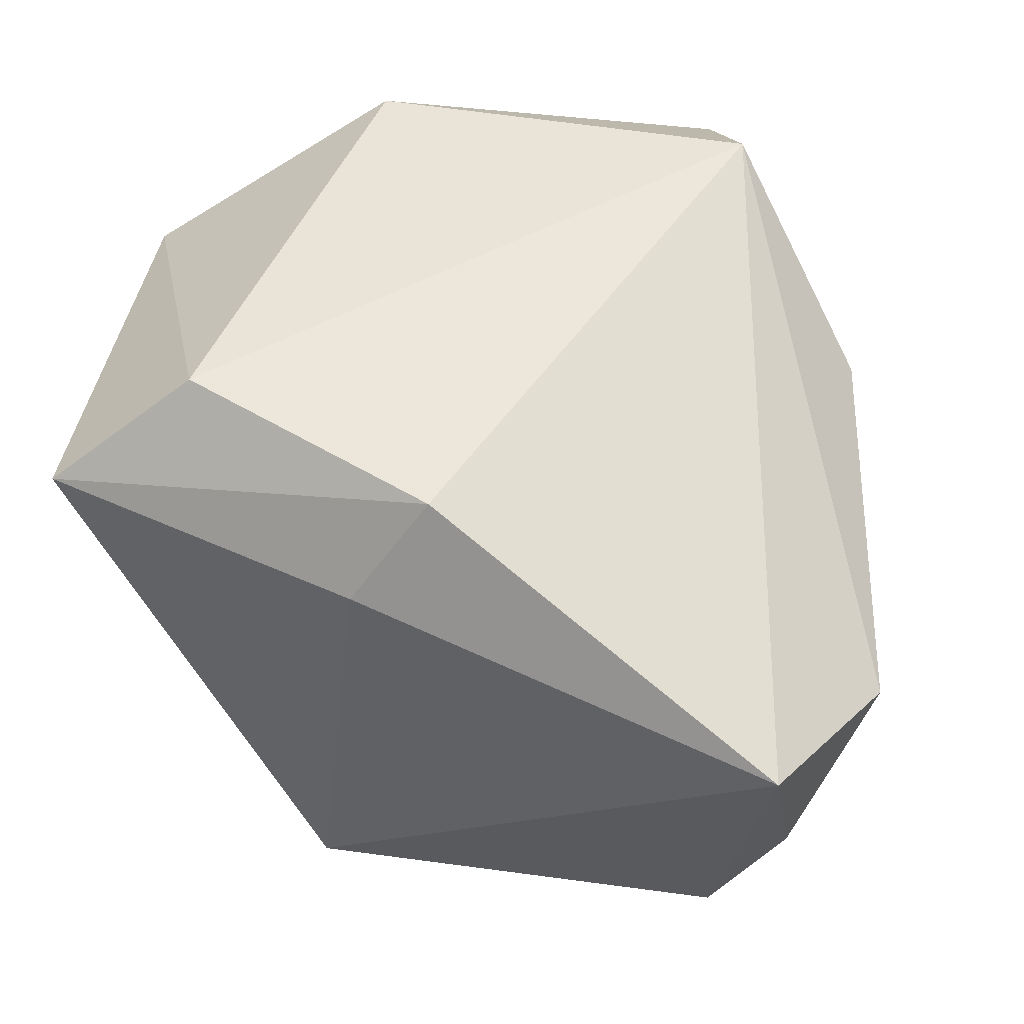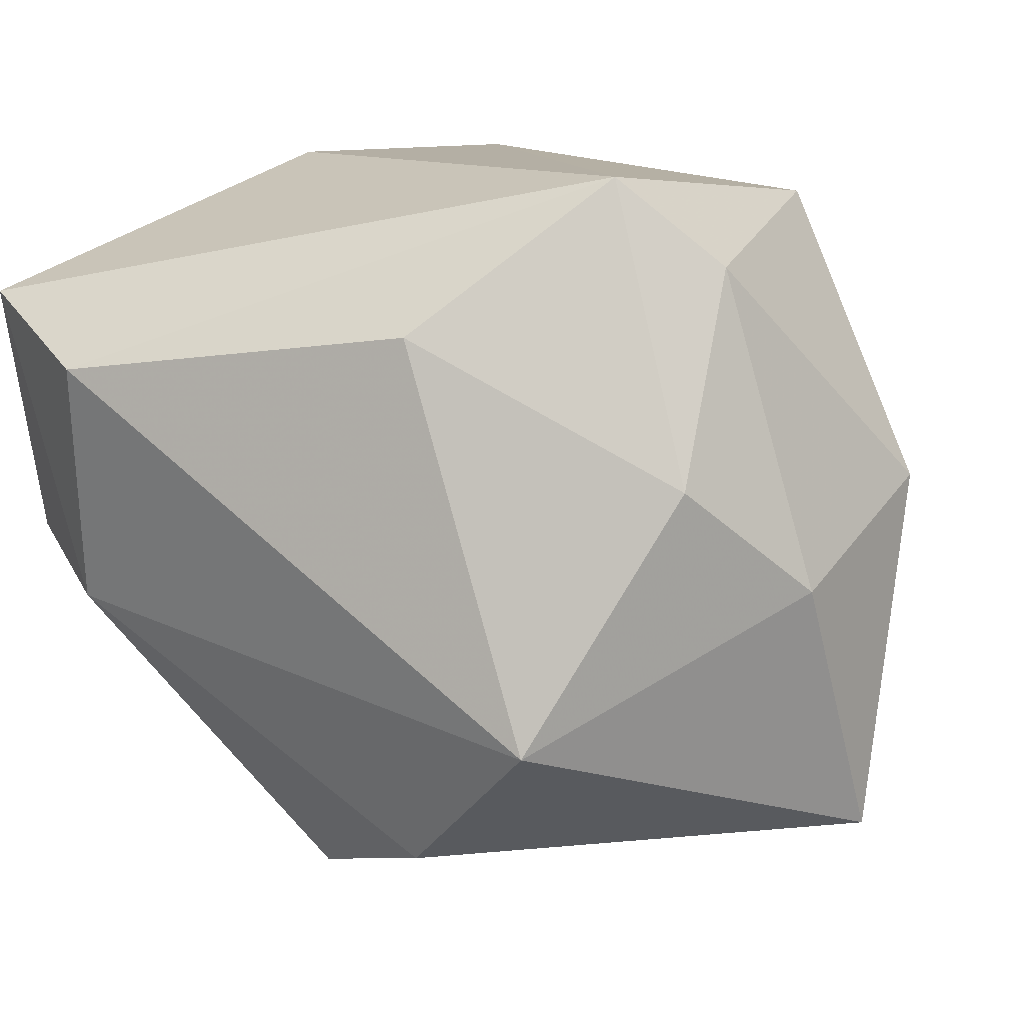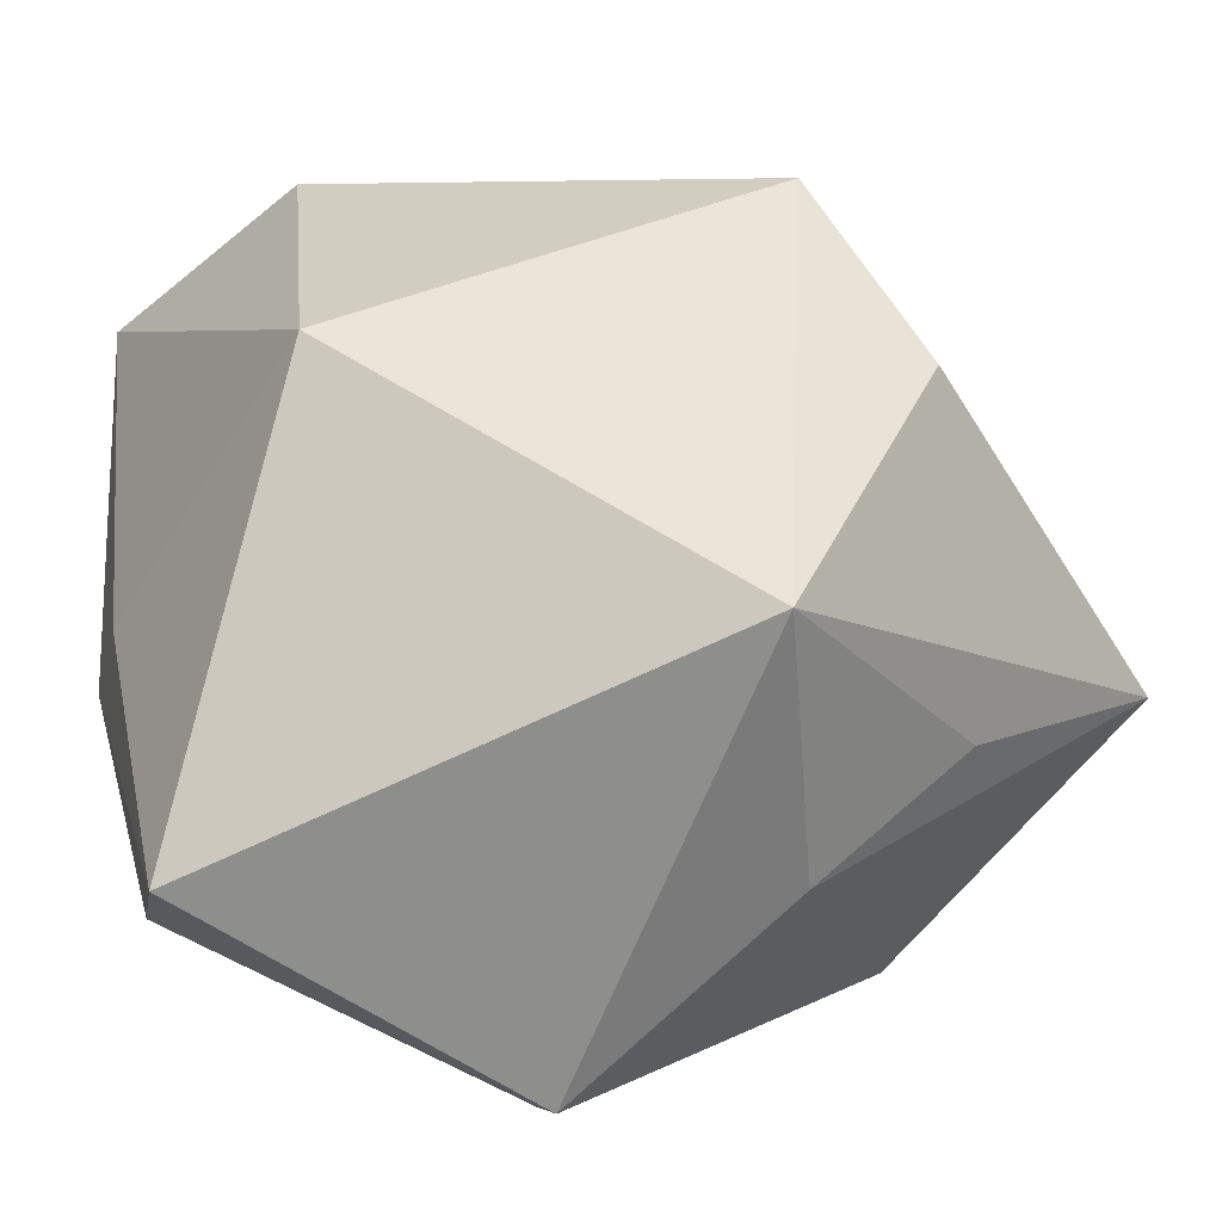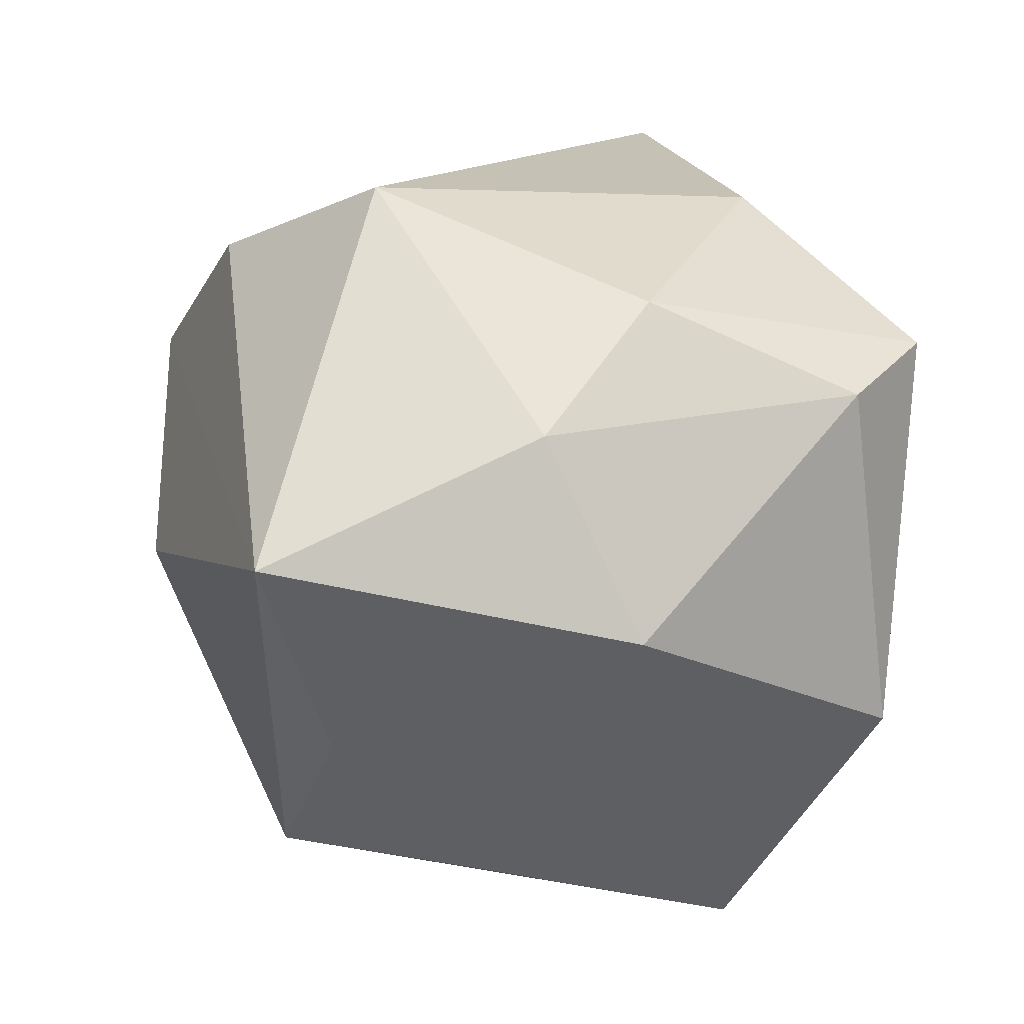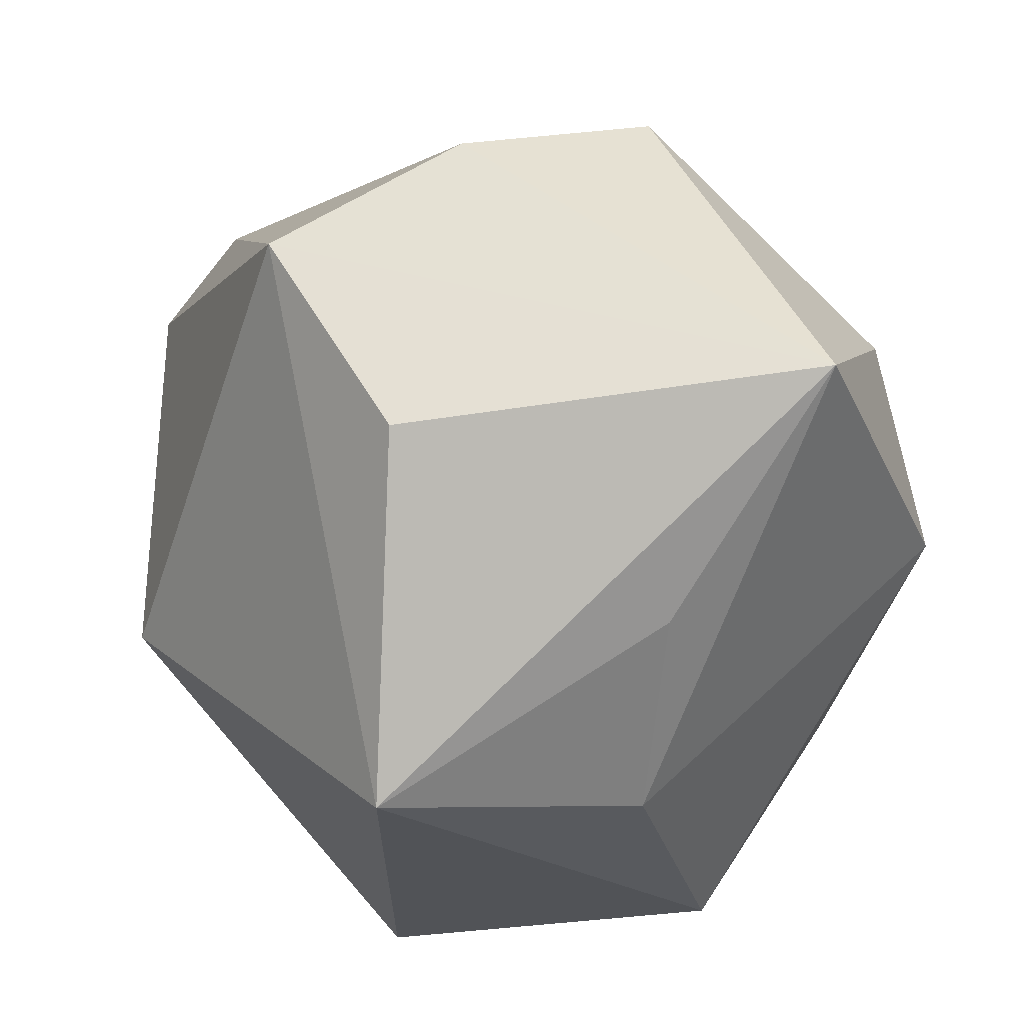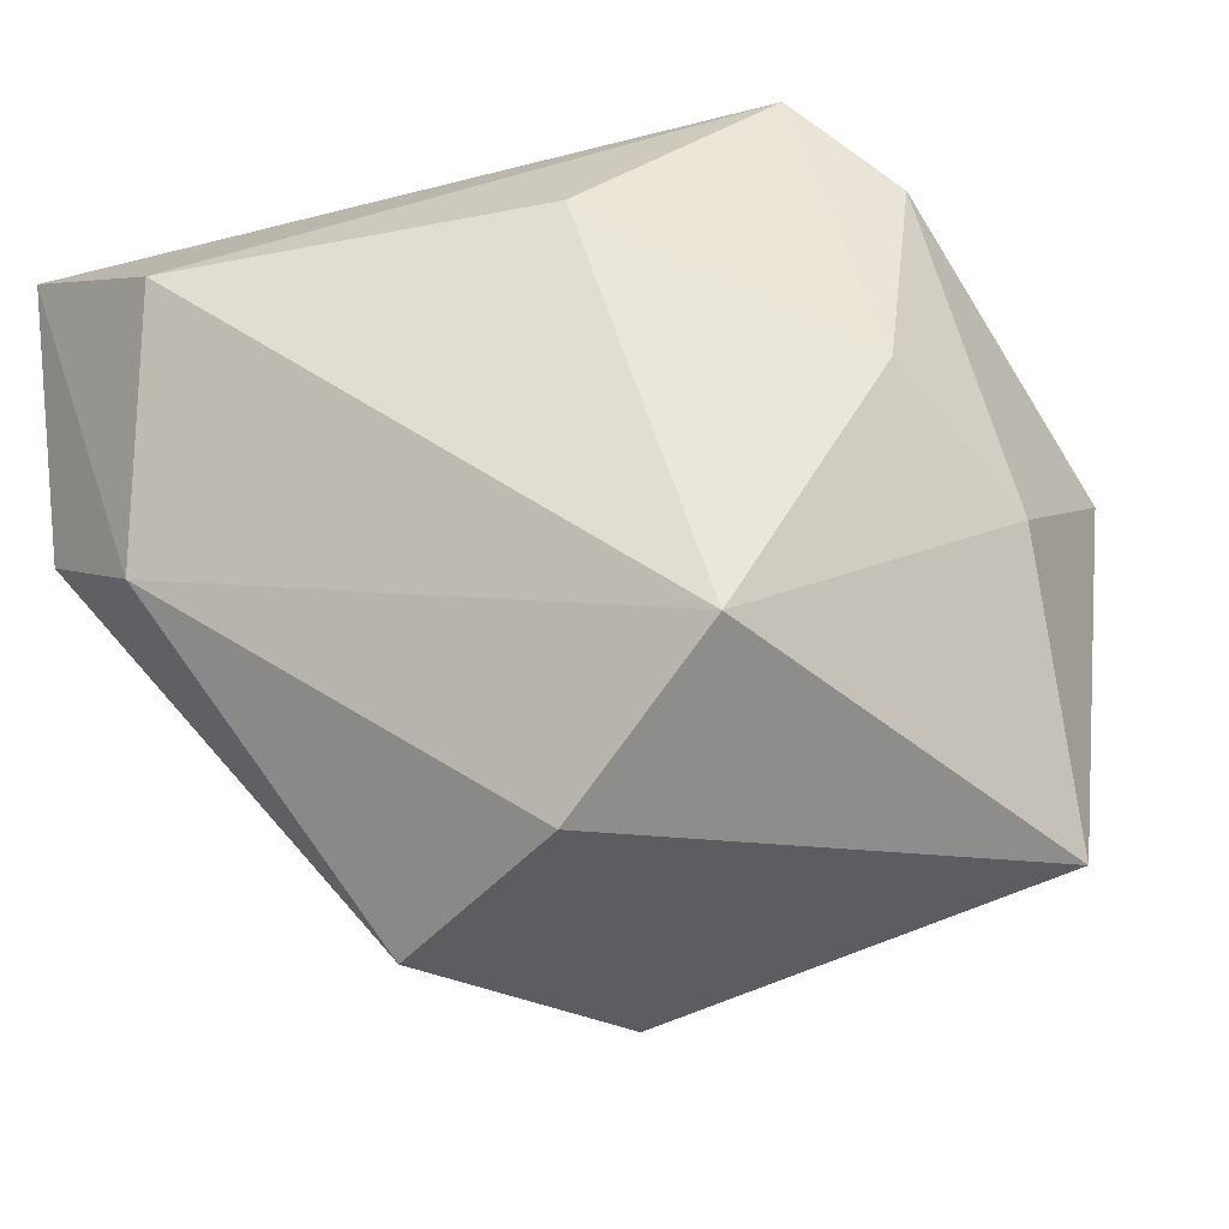
<metadata>
{"format":"obj","ext":"obj","renderer":"f3d","projection":"perspective","resolution":1024,"background":"white","views":[{"elev":54.1,"azim":100.4,"up":"+Z"},{"elev":11.3,"azim":-150.7,"up":"+Z"},{"elev":-60.7,"azim":134.8,"up":"+Y"},{"elev":8.2,"azim":-96.7,"up":"+Y"},{"elev":-18.1,"azim":-160.5,"up":"+Y"},{"elev":-22.0,"azim":-161.2,"up":"+Z"}]}
</metadata>
<code>
v -0.04496 0.0004098 -0.03377
v -0.008658 0.03469 0.02031
v -0.006587 0.02971 -0.03548
v -0.02742 -0.01954 0.03212
v -0.04637 -0.007263 0.003264
v 0.04214 -0.01282 -0.009485
v -0.01804 -0.03683 -0.01125
v 0.04306 0.02792 -0.004802
v -0.02439 0.01984 0.03577
v -0.002447 -0.004157 -0.04406
v 0.02803 0.04187 0.0155
v 0.0333 -0.01037 0.02576
v 0.004131 -0.03913 -0.02993
v -0.0436 0.01273 -0.005962
v -0.01625 -0.04326 0.01758
v 0.02784 -0.003439 0.03577
v -0.02274 0.03606 -0.02066
v -0.02541 -0.02159 -0.02574
v 0.03169 0.03522 -0.0103
v -0.03497 0.02497 0.005512
v 0.04417 0.03307 0.02198
v -0.0347 0.0155 0.02688
v 0.01213 0.0182 -0.04221
v 0.0239 -0.04326 0.02493
v 0.01722 -0.02961 0.03577
f 15 13 24
f 7 13 15
f 5 7 15
f 1 7 5
f 6 24 13
f 13 23 6
f 13 1 10
f 10 23 13
f 1 23 10
f 18 1 13
f 13 7 18
f 18 7 1
f 3 23 1
f 1 17 3
f 19 23 3
f 3 17 19
f 4 5 15
f 14 17 1
f 1 5 14
f 16 21 9
f 9 21 11
f 19 17 11
f 11 21 19
f 19 21 8
f 8 21 6
f 8 23 19
f 8 6 23
f 22 4 9
f 5 4 22
f 22 14 5
f 12 16 24
f 21 16 12
f 24 6 12
f 6 21 12
f 9 4 25
f 25 16 9
f 24 16 25
f 15 24 25
f 25 4 15
f 9 11 2
f 2 11 17
f 17 14 20
f 14 22 20
f 20 2 17
f 20 22 9
f 9 2 20

</code>
